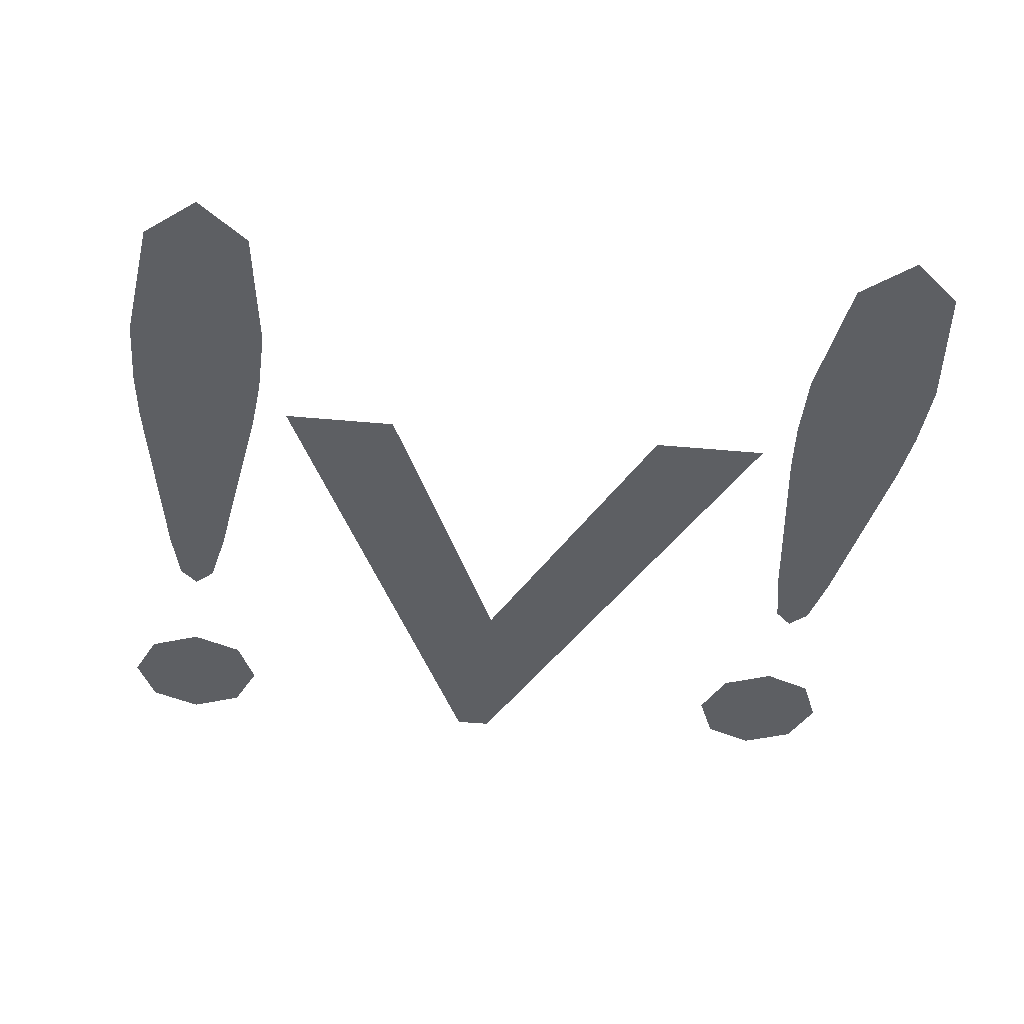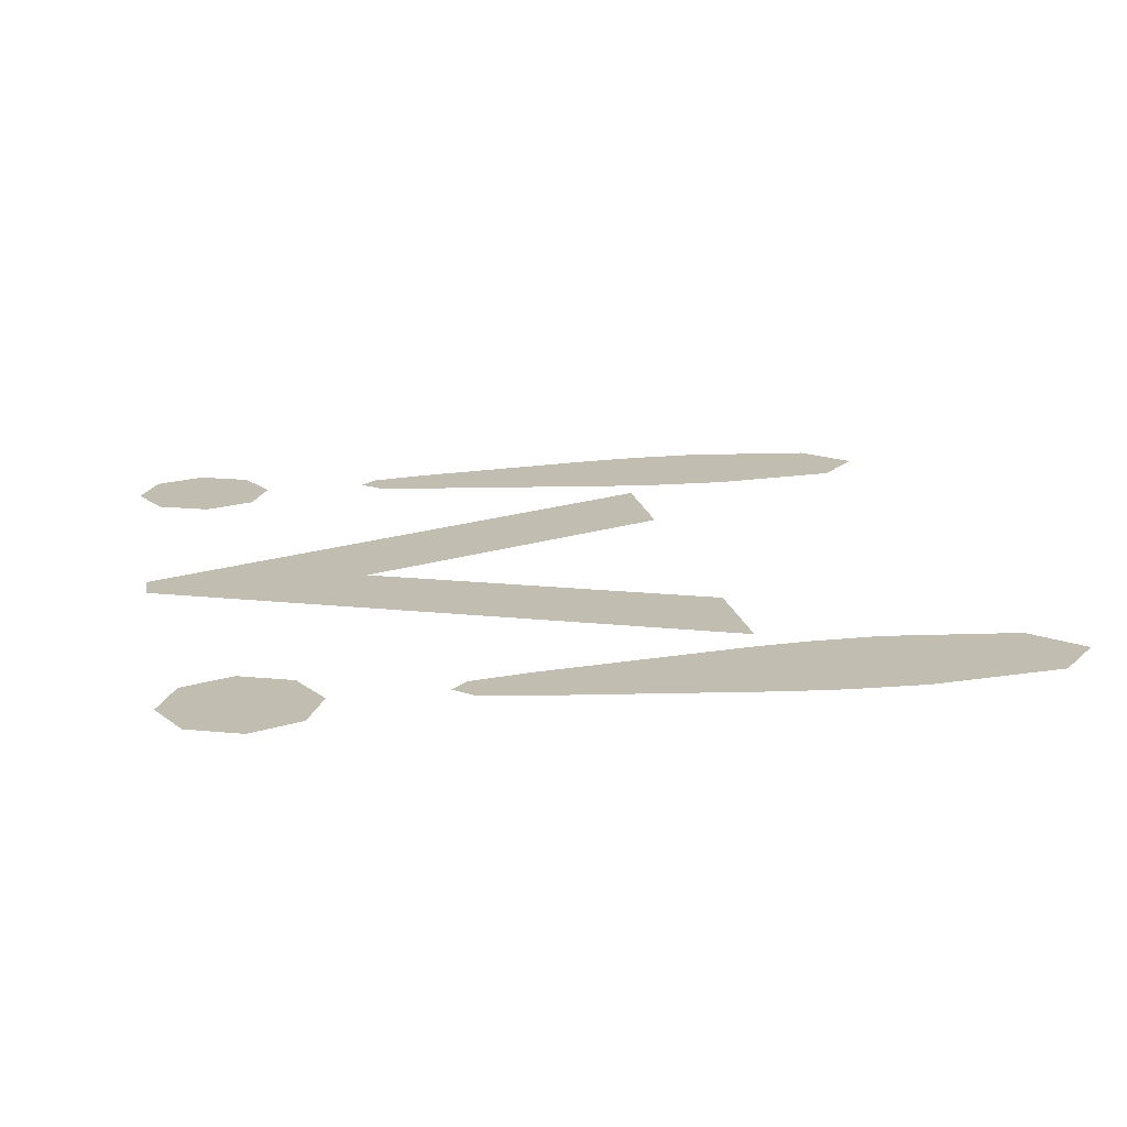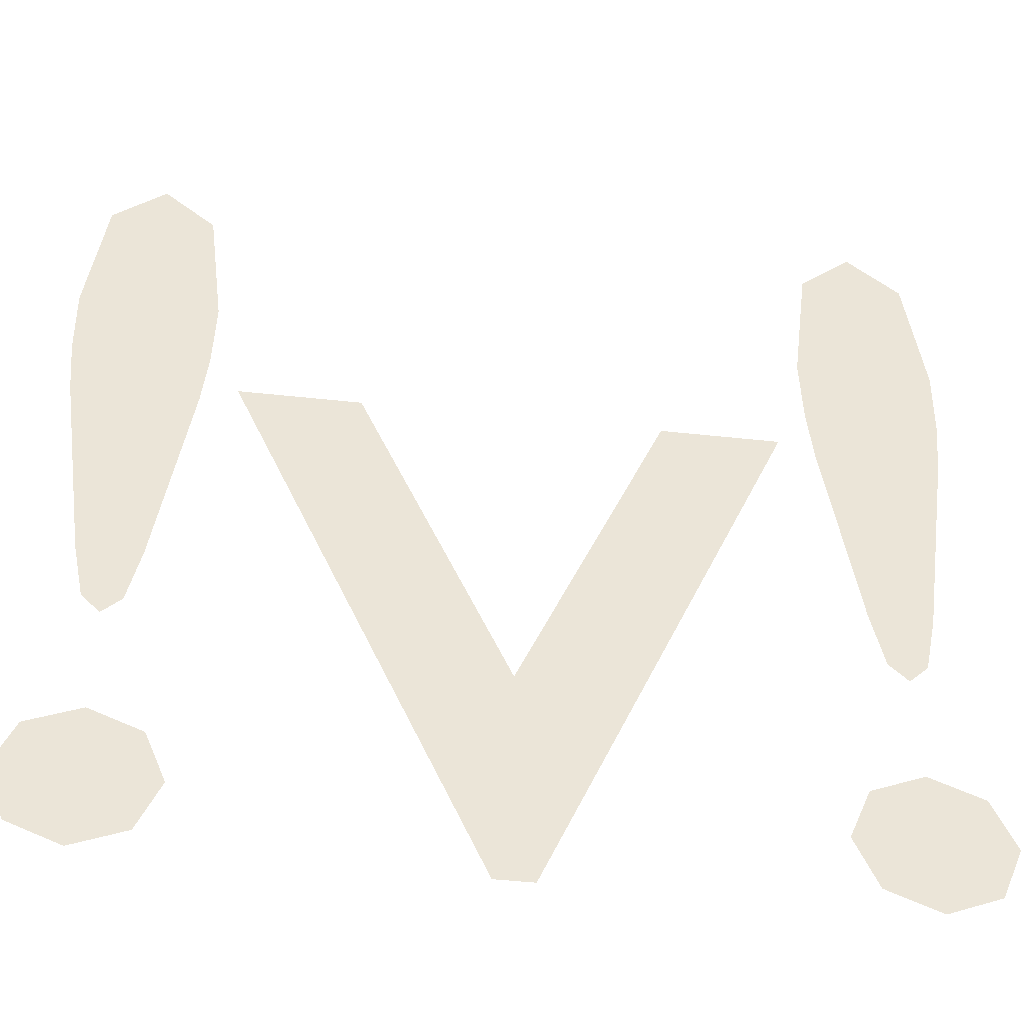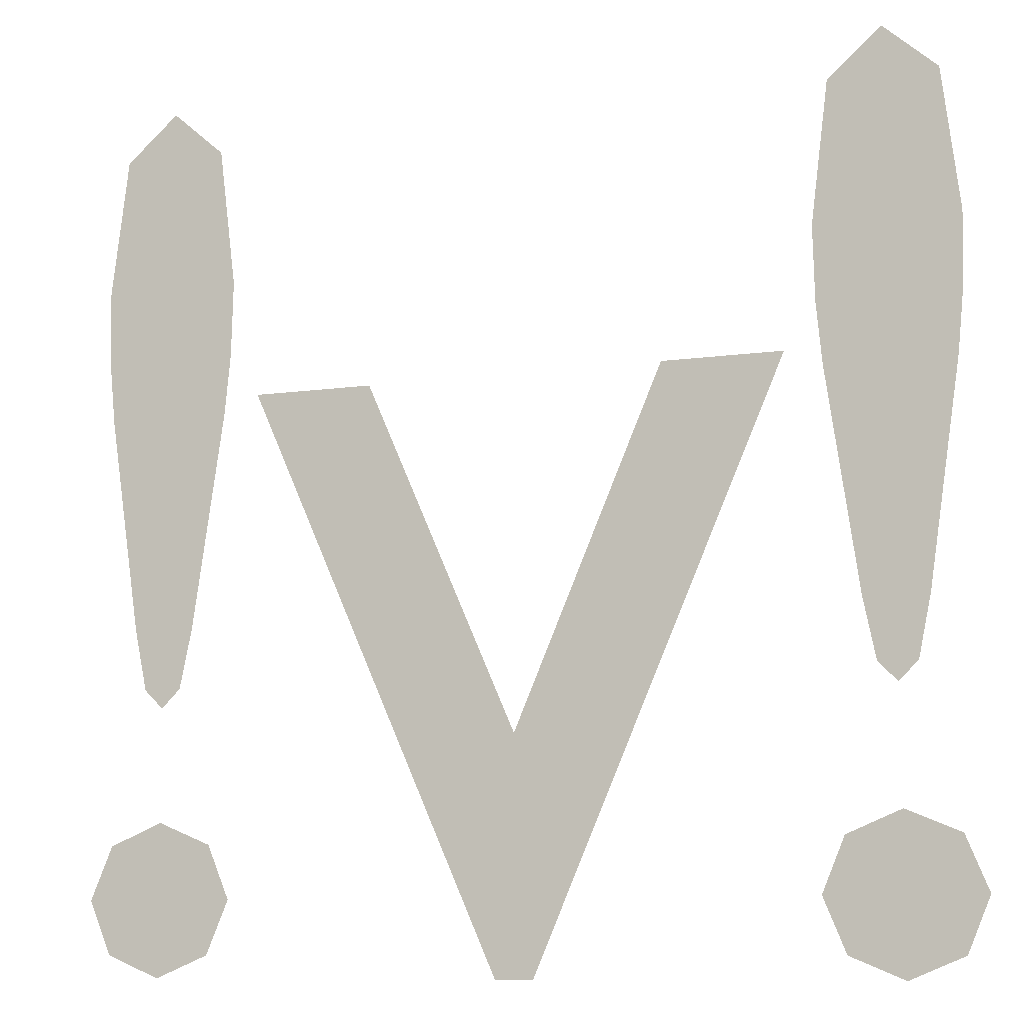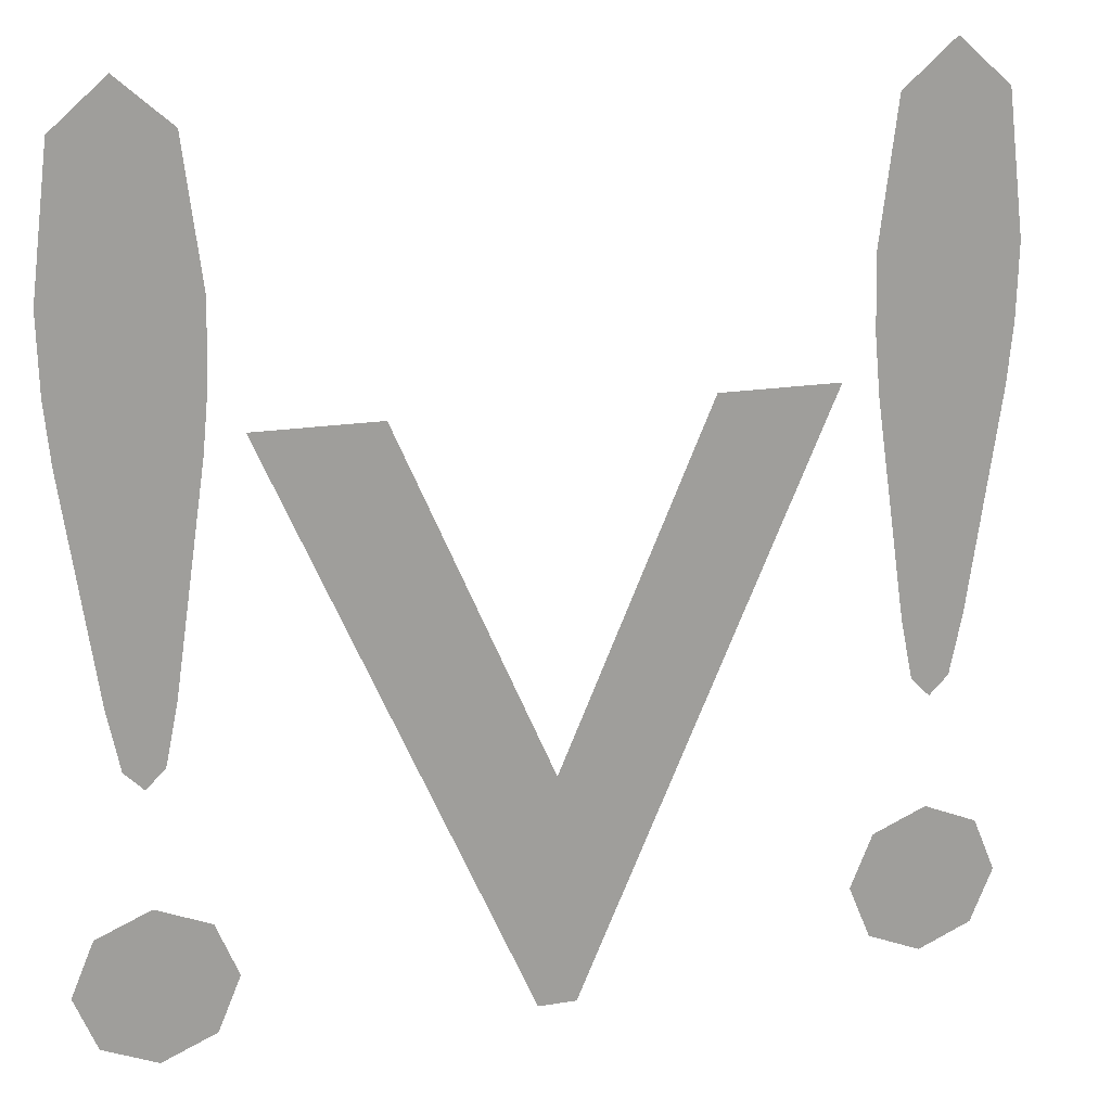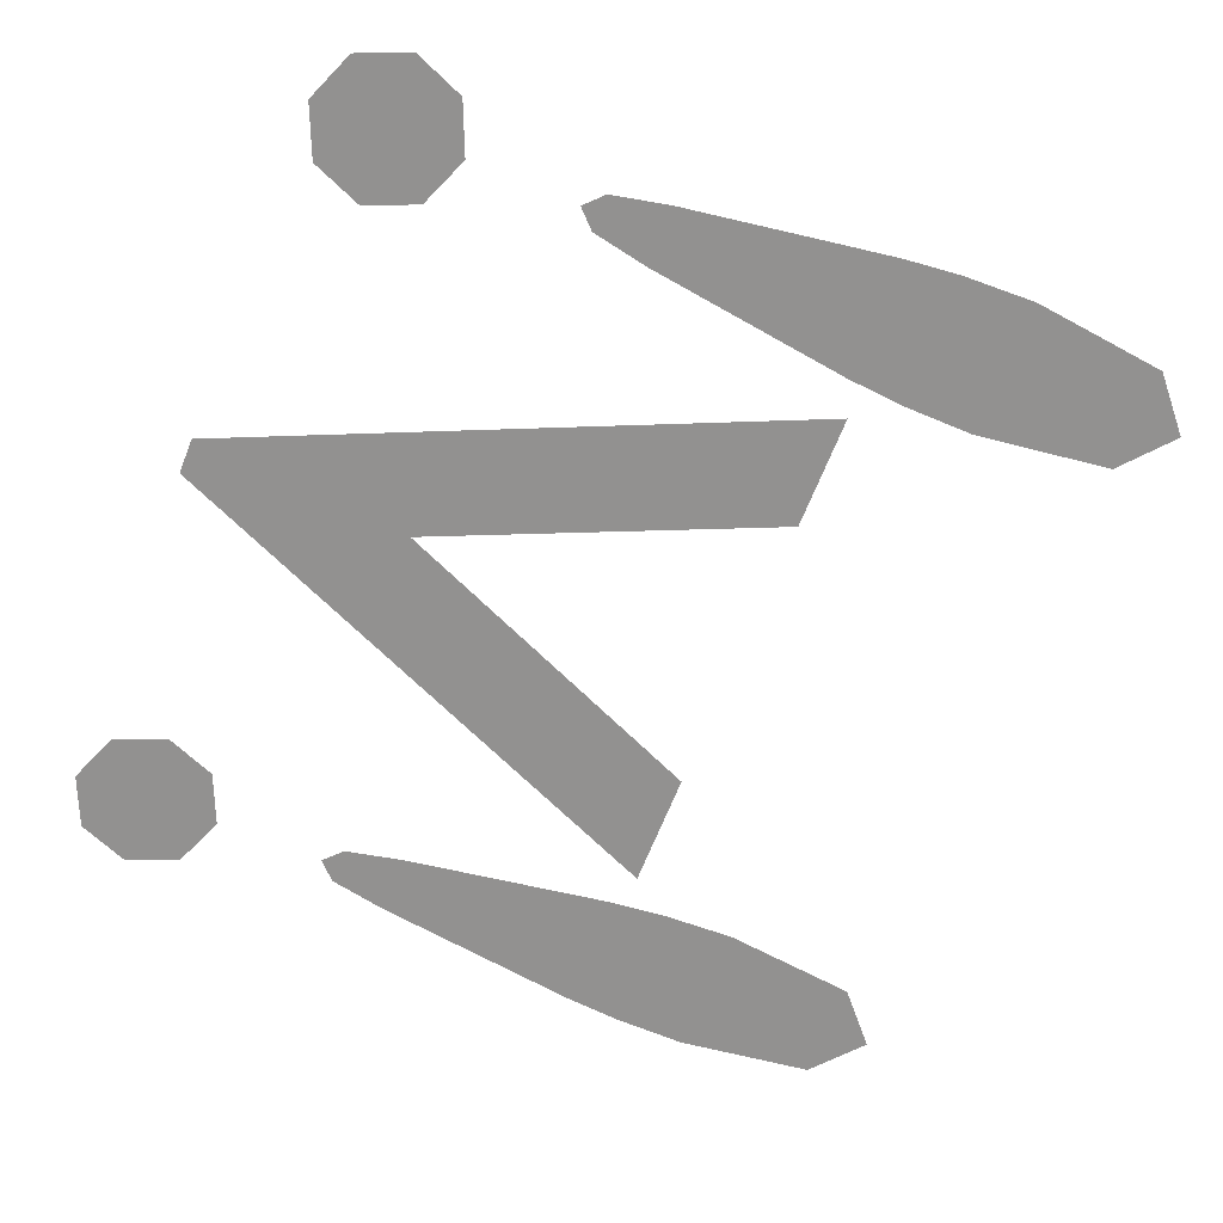
<metadata>
{"format":"obj","ext":"obj","renderer":"f3d","projection":"perspective","resolution":1024,"background":"white","views":[{"elev":-40.3,"azim":173.4,"up":"+Z"},{"elev":16.7,"azim":78.9,"up":"+Z"},{"elev":-45.8,"azim":-7.2,"up":"+Y"},{"elev":-9.9,"azim":20.4,"up":"+Y"},{"elev":18.3,"azim":-17.8,"up":"+Y"},{"elev":-66.1,"azim":68.5,"up":"+Z"}]}
</metadata>
<code>
v 0.238 0.243 0
v 0.2395 0.1831 0
v 0.244 0.136 0
v 0.269 -0.036 0
v 0.2789 -0.084 0
v 0.294 -0.099 0
v 0.3091 -0.084 0
v 0.319 -0.036 0
v 0.344 0.136 0
v 0.3485 0.1831 0
v 0.35 0.243 0
v 0.3362 0.3541 0
v 0.294 0.391 0
v 0.2517 0.3541 0
v -0.294 -0.189 0
v -0.3364 -0.2066 0
v -0.354 -0.249 0
v -0.3364 -0.2914 0
v -0.294 -0.309 0
v -0.2516 -0.2914 0
v -0.234 -0.249 0
v -0.2516 -0.2066 0
v -0.351 0.243 0
v -0.3495 0.1831 0
v -0.345 0.136 0
v -0.32 -0.036 0
v -0.3101 -0.084 0
v -0.295 -0.099 0
v -0.2799 -0.084 0
v -0.27 -0.036 0
v -0.245 0.136 0
v -0.2405 0.1831 0
v -0.239 0.243 0
v -0.2527 0.3541 0
v -0.295 0.391 0
v -0.3372 0.3541 0
v -0.013 -0.309 0
v 0.017 -0.309 0
v 0.215 0.149 0
v 0.12 0.149 0
v 0.002 -0.127 0
v -0.119 0.149 0
v -0.216 0.149 0
v 0.295 -0.189 0
v 0.2526 -0.2066 0
v 0.235 -0.249 0
v 0.2526 -0.2914 0
v 0.295 -0.309 0
v 0.3374 -0.2914 0
v 0.355 -0.249 0
v 0.3374 -0.2066 0
f 16 22 15
f 17 22 16
f 17 21 22
f 18 21 17
f 18 20 21
f 19 20 18
f 36 34 35
f 23 34 36
f 23 33 34
f 24 33 23
f 24 32 33
f 25 32 24
f 25 31 32
f 26 31 25
f 26 30 31
f 27 30 26
f 27 29 30
f 28 29 27
f 37 42 43
f 37 41 42
f 41 39 40
f 41 38 39
f 37 38 41
f 45 51 44
f 46 51 45
f 46 50 51
f 47 50 46
f 47 49 50
f 48 49 47
f 14 12 13
f 1 12 14
f 1 11 12
f 2 11 1
f 2 10 11
f 3 10 2
f 3 9 10
f 4 9 3
f 4 8 9
f 5 8 4
f 5 7 8
f 6 7 5

</code>
